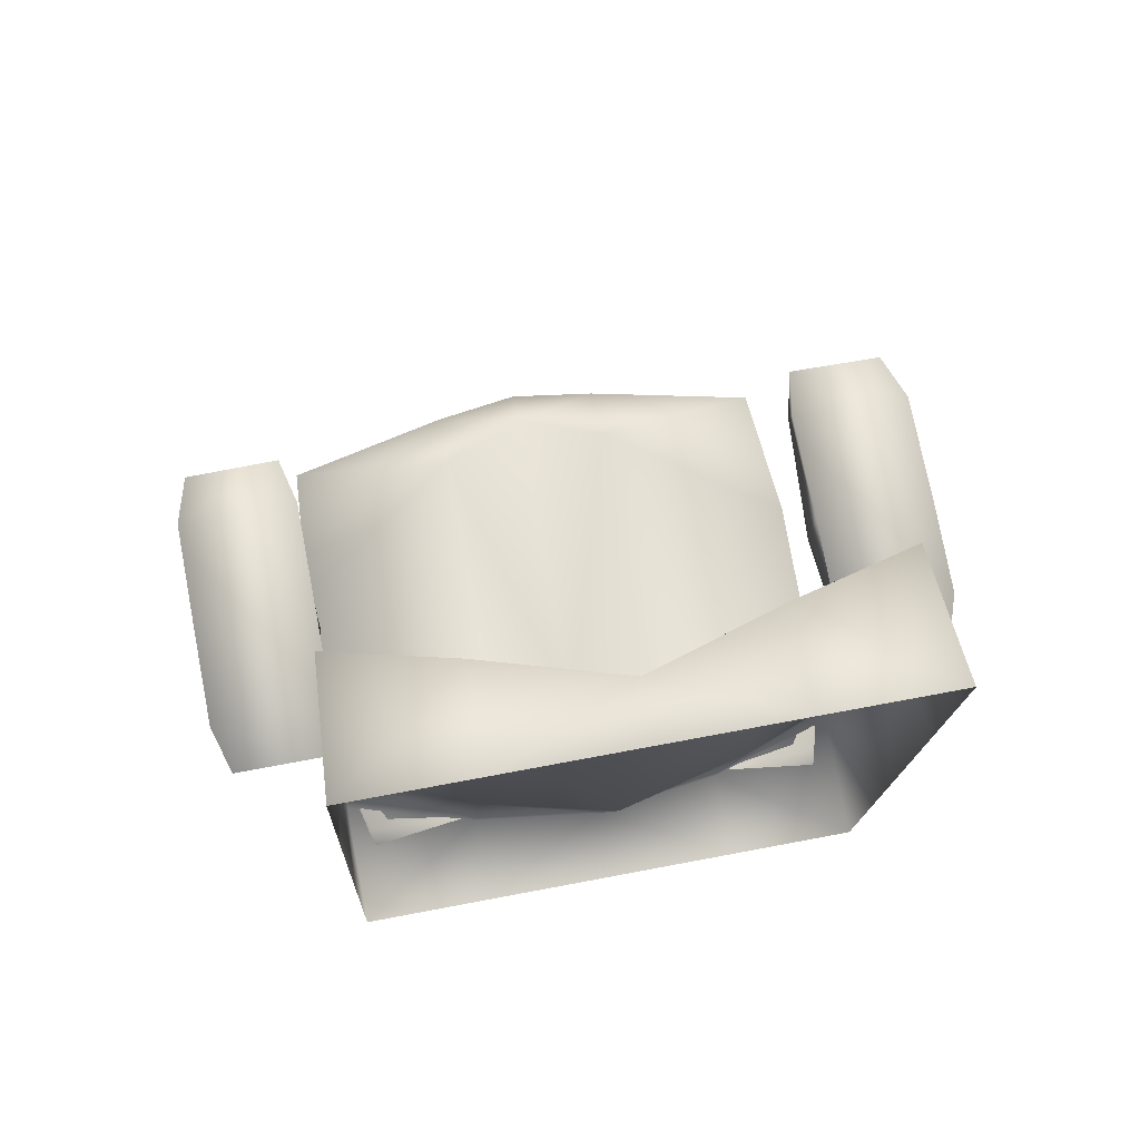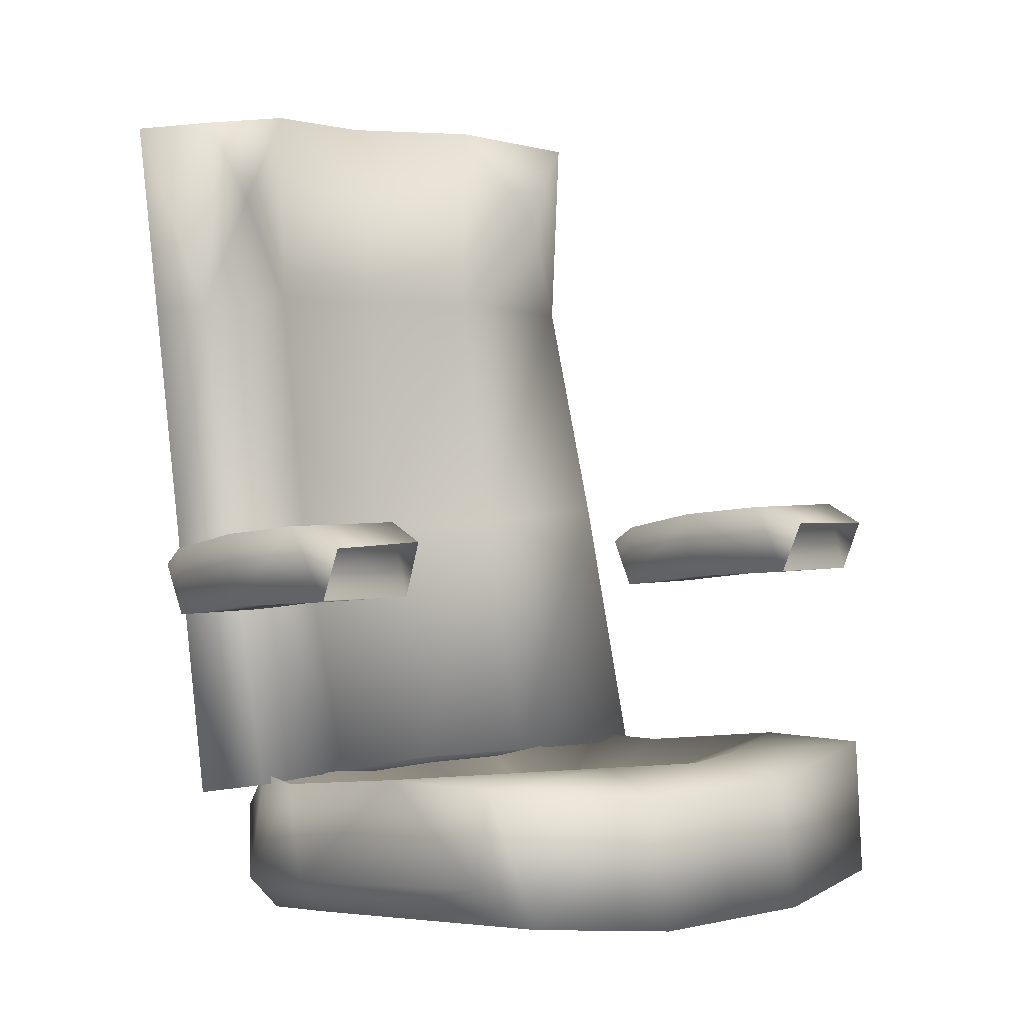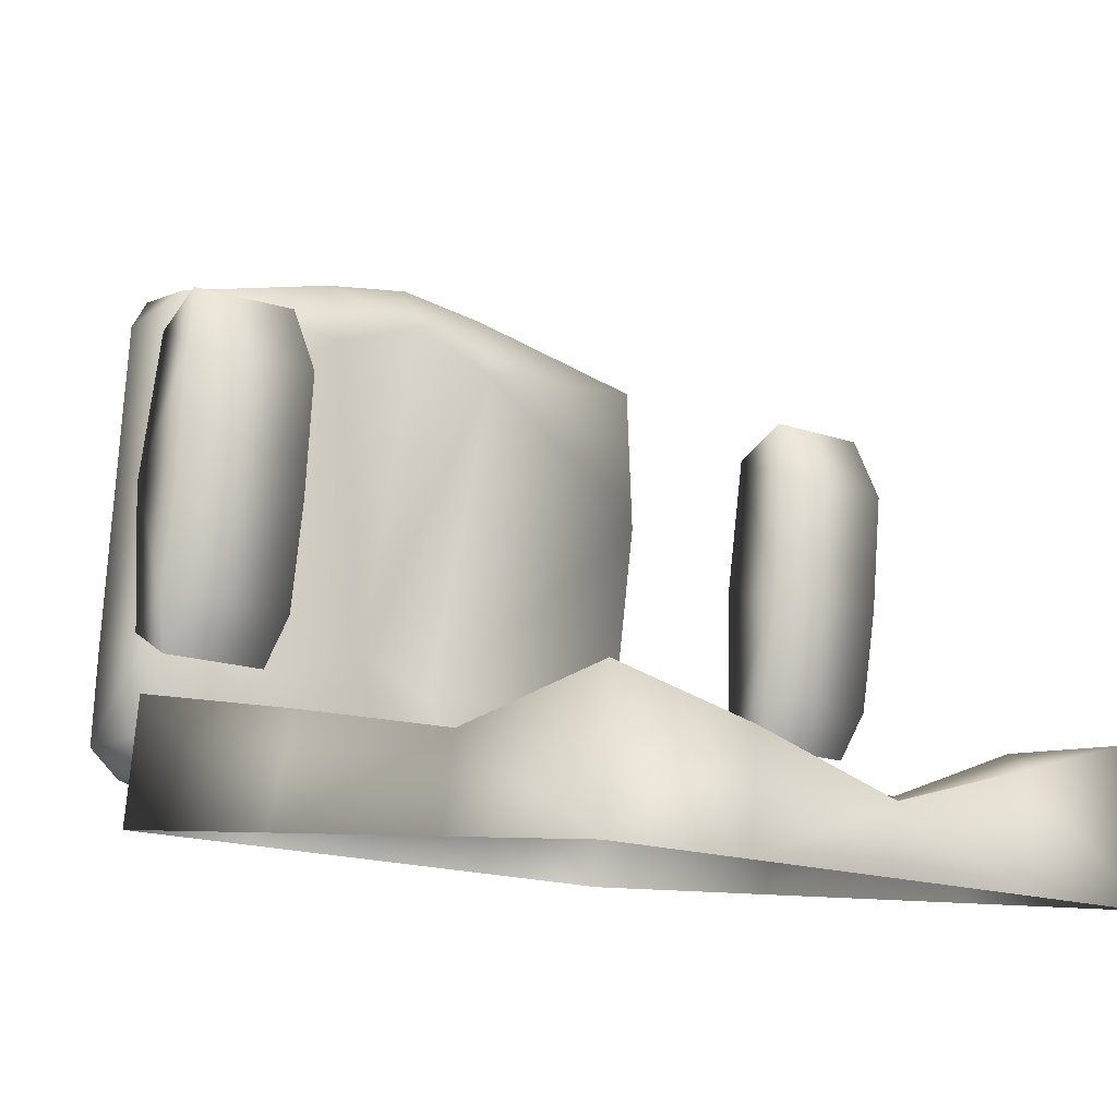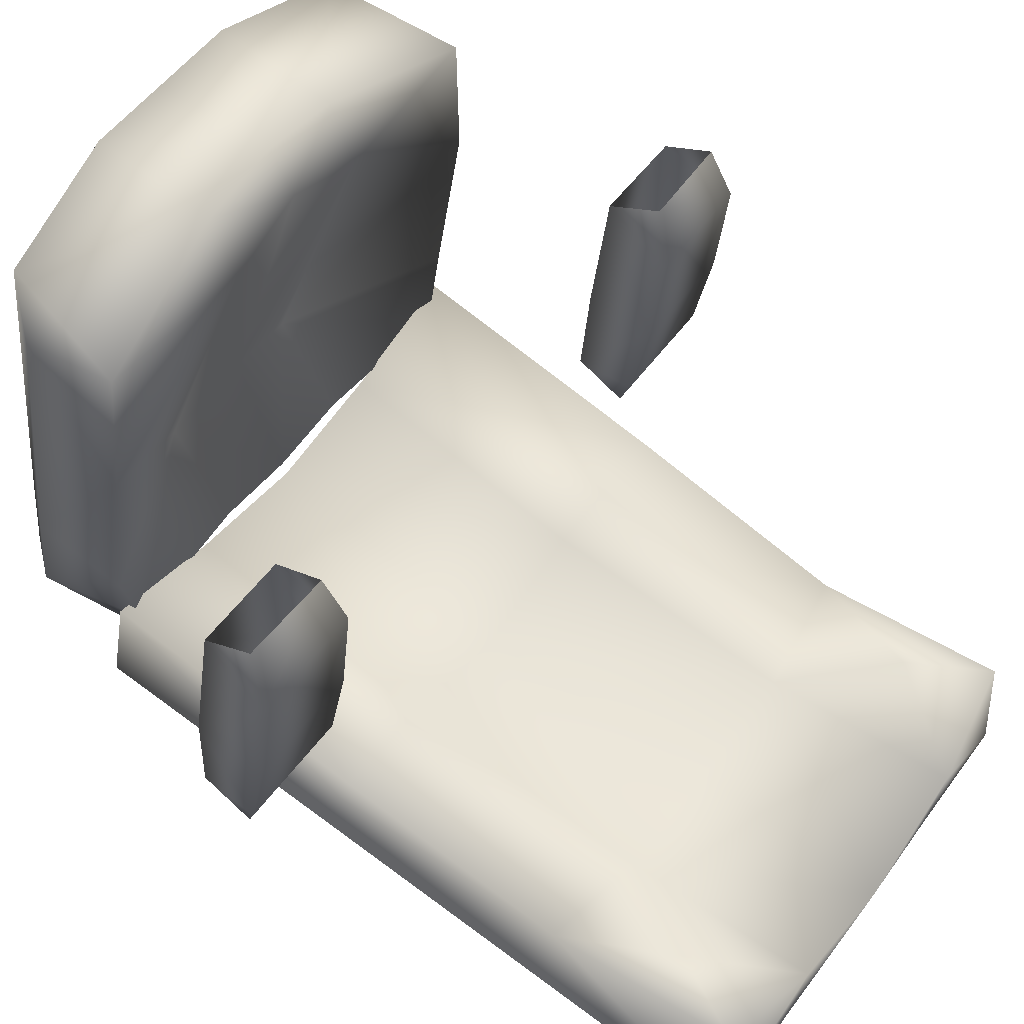
<metadata>
{"format":"obj","ext":"obj","renderer":"f3d","projection":"perspective","resolution":1024,"background":"white","views":[{"elev":66.1,"azim":169.0,"up":"+Y"},{"elev":2.8,"azim":-39.2,"up":"+Y"},{"elev":-16.3,"azim":145.4,"up":"+Z"},{"elev":53.4,"azim":125.3,"up":"+Z"}]}
</metadata>
<code>
o SeatBackPanel.001_Cube.015
v -0.5439 0.3419 -0.6203
v 0.5423 0.3419 -0.6203
v -0.5417 2.226 -0.9443
v 0.5443 2.223 -0.9443
v -0.4958 0.4246 -0.6702
v -0.5286 0.3792 -0.6491
v 0.4943 0.4246 -0.6702
v 0.527 0.3792 -0.6491
v -0.4879 2.173 -0.973
v -0.5203 2.203 -0.9649
v 0.4922 2.173 -0.973
v 0.5243 2.203 -0.9646
f 4 12 10 3
f 1 6 8 2
f 5 9 11 7
f 12 4 2 8
f 2 4 3 1
f 8 6 5 7
f 12 8 7 11
f 9 5 6 10
f 11 9 10 12
f 3 10 6 1
o Cube.004_Cube.014
v -0.5327 0.7433 -0.4456
v -0.4179 2.034 -0.6753
v -0.5327 0.6951 -0.6929
v -0.5327 2.209 -0.9501
v -0.2663 2.209 -0.9501
v -0.2663 0.6951 -0.6929
v -0.2663 1.278 -0.6745
v -0.2663 0.7371 -0.5241
v -0.5327 1.788 -0.8785
v -0.5327 1.242 -0.7857
v -0.5125 1.792 -0.7072
v -0.5111 2.201 -0.6806
v -0.2725 2.235 -0.754
v -0.2663 1.819 -0.7532
v -0.5259 1.309 -0.5836
v 0.5327 0.7433 -0.4456
v 0.4179 2.034 -0.6753
v 0.5327 0.6951 -0.6929
v 0.5327 2.209 -0.9501
v 0.2663 2.209 -0.9501
v 0 2.209 -0.9501
v 0 0.6951 -0.6929
v 0.2663 0.6951 -0.6929
v 0 2.234 -0.8377
v 0.2663 1.278 -0.6745
v 0.2663 0.7371 -0.5241
v 0 0.7395 -0.5597
v 0 1.277 -0.7404
v 0.5327 1.788 -0.8785
v 0 1.817 -0.7726
v 0.5327 1.242 -0.7857
v 0.5125 1.792 -0.7072
v 0.5111 2.201 -0.6806
v 0.2725 2.235 -0.754
v 0.2663 1.819 -0.7532
v 0.5259 1.309 -0.5836
f 22 13 27
f 27 20 19
f 25 16 24
f 36 17 25
f 15 20 13
f 18 39 20
f 19 39 40
f 36 26 42
f 23 19 26
f 16 23 24
f 14 24 23
f 14 25 24
f 14 26 25
f 14 23 26
f 26 40 42
f 23 22 27
f 22 15 13
f 27 13 20
f 25 17 16
f 36 33 17
f 15 18 20
f 18 34 39
f 19 20 39
f 36 25 26
f 23 27 19
f 16 21 23
f 26 19 40
f 23 21 22
f 43 48 28
f 48 37 38
f 46 45 31
f 36 46 32
f 30 28 38
f 35 38 39
f 37 40 39
f 36 42 47
f 44 47 37
f 31 45 44
f 29 44 45
f 29 45 46
f 29 46 47
f 29 47 44
f 47 42 40
f 44 48 43
f 43 28 30
f 48 38 28
f 46 31 32
f 36 32 33
f 30 38 35
f 35 39 34
f 37 39 38
f 36 47 46
f 44 37 48
f 31 44 41
f 47 40 37
f 44 43 41
o Cube.003_Cube.013
v -0.1783 0.5308 0.4726
v -0.5295 0.634 0.3101
v -0.4625 0.5617 0.3992
v -0.4775 0.6774 -0.5818
v -0.4901 0.7575 -0.5088
v -0.1783 0.7302 -0.5156
v -0.1783 0.6698 -0.5825
v -0.1783 0.4263 -0.4992
v -0.1783 0.4761 -0.561
v -0.4354 0.504 -0.5617
v -0.4625 0.4572 -0.4992
v -0.4741 0.5457 -0.5663
v -0.527 0.5295 -0.5072
v -0.1783 0.6066 -0.3295
v -0.5335 0.7577 -0.3448
v -0.5275 0.5505 -0.3117
v -0.1783 0.4473 -0.3037
v -0.4625 0.4782 -0.3037
v -0.5194 0.829 0.3263
v -0.5412 0.8155 0.03898
v -0.1783 0.7865 0.4265
v -0.1783 0.8358 0.2958
v 0.1783 0.5308 0.4726
v 0 0.5308 0.4726
v 0.5295 0.634 0.3101
v 0.4625 0.5617 0.3992
v 0.4775 0.6774 -0.5818
v 0.4901 0.7575 -0.5088
v 0.1783 0.7302 -0.5156
v 0.1783 0.6698 -0.5825
v 0 0.6698 -0.5825
v 0 0.7306 -0.5329
v 0 0.4263 -0.4992
v 0 0.4761 -0.561
v 0.1783 0.4263 -0.4992
v 0.1783 0.4761 -0.561
v 0.4354 0.504 -0.5617
v 0.4625 0.4572 -0.4992
v 0.4741 0.5457 -0.5663
v 0.527 0.5295 -0.5072
v 0.1783 0.6066 -0.3295
v 0.5335 0.7577 -0.3448
v 0.5275 0.5505 -0.3117
v 0 0.6365 -0.2672
v 0.1783 0.4473 -0.3037
v 0 0.4473 -0.3037
v 0.4625 0.4782 -0.3037
v 0.5194 0.829 0.3263
v 0.5412 0.8155 0.03898
v 0 0.836 0.3621
v 0 0.7851 0.4536
v 0.1783 0.7865 0.4265
v 0.1783 0.8358 0.2958
f 66 50 64
f 63 61 64
f 55 58 52
f 65 81 94
f 68 64 50
f 59 65 66
f 92 70 98
f 80 62 92
f 79 57 55
f 54 52 53
f 80 55 54
f 56 82 81
f 58 61 60
f 52 61 53
f 58 56 59
f 62 53 63
f 67 51 69
f 51 65 49
f 65 72 49
f 99 49 72
f 59 64 61
f 70 67 69
f 98 69 99
f 62 68 70
f 49 69 51
f 67 50 51
f 66 51 50
f 63 53 61
f 60 52 58
f 55 57 58
f 65 56 81
f 50 67 68
f 68 63 64
f 59 56 65
f 92 62 70
f 80 54 62
f 79 82 57
f 54 55 52
f 80 79 55
f 56 57 82
f 58 59 61
f 52 60 61
f 58 57 56
f 62 54 53
f 51 66 65
f 65 94 72
f 99 69 49
f 59 66 64
f 70 68 67
f 98 70 69
f 62 63 68
f 95 91 73
f 90 91 88
f 78 75 85
f 93 94 81
f 97 73 91
f 86 95 93
f 92 98 101
f 80 92 89
f 79 78 84
f 77 76 75
f 80 77 78
f 83 81 82
f 85 87 88
f 75 76 88
f 85 86 83
f 89 90 76
f 96 100 74
f 74 71 93
f 93 71 72
f 99 72 71
f 86 88 91
f 101 100 96
f 98 99 100
f 89 101 97
f 71 74 100
f 96 74 73
f 95 73 74
f 90 88 76
f 87 85 75
f 78 85 84
f 93 81 83
f 73 97 96
f 97 91 90
f 86 93 83
f 92 101 89
f 80 89 77
f 79 84 82
f 77 75 78
f 80 78 79
f 83 82 84
f 85 88 86
f 75 88 87
f 85 83 84
f 89 76 77
f 74 93 95
f 93 72 94
f 99 71 100
f 86 91 95
f 101 96 97
f 98 100 101
f 89 97 90
o Cube.002_Cube.010
v 0.6894 0.0884 0.171
v 0.6894 0.4597 0.1355
v 0.6894 0.08958 -0.4618
v 0.6894 0.7483 0.156
v 0.6894 0.9638 -0.6162
v 0.6894 0.9959 0.2364
v 0.6894 1.002 -0.5709
v 0.6894 1.077 -0.06127
v 0.6894 1.059 0.1767
v 0.6894 1.029 -0.3843
v 0.7306 0.1476 0.1203
v 0.7421 0.497 0.09555
v 0.7306 0.2159 -0.4077
v 0.7464 0.709 0.114
v 0.7117 0.6935 -0.4997
v 0.7389 0.9392 0.1858
v 0.7101 0.7828 -0.388
v 0.7052 0.9122 -0.02638
v 0.7306 1 0.1296
v 0.7402 0.6626 -0.2059
v -0.6894 0.0884 0.171
v -0.6894 0.4597 0.1355
v -0.6894 0.08958 -0.4618
v -0.6894 0.7483 0.156
v -0.6894 0.9638 -0.6162
v -0.6894 0.9959 0.2364
v -0.6894 1.002 -0.5709
v -0.6894 1.077 -0.06127
v -0.6894 1.059 0.1767
v -0.6894 1.029 -0.3843
v -0.7306 0.1476 0.1203
v -0.7421 0.497 0.09555
v -0.7306 0.2159 -0.4077
v -0.7464 0.709 0.114
v -0.7117 0.6935 -0.4997
v -0.7389 0.9392 0.1858
v -0.7101 0.7828 -0.388
v -0.7052 0.9122 -0.02638
v -0.7306 1 0.1296
v -0.7402 0.6626 -0.2059
f 103 105 107 110 109 111 108 106 104 102
f 102 104 114 112
f 109 110 120 119
f 106 108 118 116
f 104 106 116 114
f 108 111 121 118
f 107 105 115 117
f 105 103 113 115
f 103 102 112 113
f 111 109 119 121
f 110 107 117 120
f 113 112 114
f 114 118 121
f 121 119 115
f 117 115 119 120
f 113 114 121 115
f 114 116 118
f 123 122 124 126 128 131 129 130 127 125
f 122 132 134 124
f 129 139 140 130
f 126 136 138 128
f 124 134 136 126
f 128 138 141 131
f 127 137 135 125
f 125 135 133 123
f 123 133 132 122
f 131 141 139 129
f 130 140 137 127
f 133 134 132
f 134 141 138
f 141 135 139
f 137 140 139 135
f 133 135 141 134
f 134 138 136
o Cube
v 0.5418 -0.000266 0.3436
v 0.5418 -0.000266 -0.4627
v 0.5418 0.08596 -0.4627
v 0.7368 -0.000266 0.3436
v 0.7368 -0.000266 -0.4627
v 0.7368 0.08596 -0.4627
v 0.5418 0.03579 0.3436
v 0.5418 0.08596 0.2535
v 0.7368 0.08596 0.2535
v 0.7368 0.03579 0.3436
v 0.5418 -0.000266 -0.6127
v 0.5418 0.08596 -0.6427
v 0.7368 -0.000266 -0.6127
v 0.7368 0.08596 -0.6427
v 0.5418 1.207 -0.6651
v 0.7368 1.207 -0.6651
v 0.7368 0.5555 -0.5458
v 0.5418 0.5555 -0.5458
v 0.5418 0.5555 -0.7312
v 0.7368 0.5555 -0.7312
v 0.7368 0.7002 -0.5714
v 0.5418 0.7002 -0.5714
v 0.5418 0.7002 -0.7585
v 0.7368 0.7002 -0.7585
v 0.5418 0.5555 -0.3193
v 0.5418 0.7002 -0.3193
v 0.7368 0.9949 -0.622
v 0.5418 0.9949 -0.622
v 0.5418 0.9834 -0.8136
v 0.7368 0.9834 -0.8136
v 0.5418 1.293 -0.06633
v 0.7368 1.293 -0.06633
v 0.7368 1.076 -0.05954
v 0.5418 1.076 -0.05954
v 0.5418 1.298 0.2195
v 0.7368 1.298 0.2195
v 0.7368 1.063 0.176
v 0.5418 1.063 0.176
v 0.5805 1.163 0.3594
v 0.6982 1.163 0.36
v 0.7368 0.9642 0.2989
v 0.5418 0.9642 0.2989
v 0.5418 1.19 -0.7661
v 0.5418 1.103 -0.8298
v 0.7368 1.103 -0.8298
v 0.7368 1.19 -0.7661
v 0.5701 1.163 0.4204
v 0.608 1.163 0.4618
v 0.6706 1.163 0.4618
v 0.7034 1.163 0.4231
v 0.7368 0.9628 0.3918
v 0.6839 0.962 0.446
v 0.5947 0.962 0.446
v 0.5418 0.9628 0.3918
v 0.5418 1.163 0.3112
v 0.7368 1.163 0.3112
v 0.7368 1.163 0.4391
v 0.6839 1.163 0.4935
v 0.5947 1.163 0.4935
v 0.5418 1.163 0.4391
v 0.6382 1.163 0.3112
v 0.639 1.163 0.3285
v 0.639 0.9852 0.3047
v 0.6982 0.9851 0.3363
v 0.7034 0.9852 0.3993
v 0.6706 0.9853 0.4381
v 0.608 0.9853 0.4381
v 0.5701 0.9852 0.3966
v 0.5805 0.9852 0.3357
v 0.6813 0.5555 -0.5458
v 0.6813 0.7002 -0.5714
v 0.6813 0.5555 -0.3193
v 0.6813 0.7002 -0.3193
v -0.5418 -0.000266 0.3436
v -0.5418 -0.000266 -0.4627
v -0.5418 0.08596 -0.4627
v -0.7368 -0.000266 0.3436
v -0.7368 -0.000266 -0.4627
v -0.7368 0.08596 -0.4627
v -0.5418 0.03579 0.3436
v -0.5418 0.08596 0.2535
v -0.7368 0.08596 0.2535
v -0.7368 0.03579 0.3436
v -0.5418 -0.000266 -0.6127
v -0.5418 0.08596 -0.6427
v -0.7368 -0.000266 -0.6127
v -0.7368 0.08596 -0.6427
v -0.5418 1.207 -0.6651
v -0.7368 1.207 -0.6651
v -0.7368 0.5555 -0.5458
v -0.5418 0.5555 -0.5458
v -0.5418 0.5555 -0.7312
v -0.7368 0.5555 -0.7312
v -0.7368 0.7002 -0.5714
v -0.5418 0.7002 -0.5714
v -0.5418 0.7002 -0.7585
v -0.7368 0.7002 -0.7585
v -0.5418 0.5555 -0.3193
v -0.5418 0.7002 -0.3193
v -0.7368 0.9949 -0.622
v -0.5418 0.9949 -0.622
v -0.5418 0.9834 -0.8136
v -0.7368 0.9834 -0.8136
v -0.5418 1.293 -0.06633
v -0.7368 1.293 -0.06633
v -0.7368 1.076 -0.05954
v -0.5418 1.076 -0.05954
v -0.5418 1.298 0.2195
v -0.7368 1.298 0.2195
v -0.7368 1.063 0.176
v -0.5418 1.063 0.176
v -0.5805 1.163 0.3594
v -0.6982 1.163 0.36
v -0.7368 0.9642 0.2989
v -0.5418 0.9642 0.2989
v -0.5418 1.19 -0.7661
v -0.5418 1.103 -0.8298
v -0.7368 1.103 -0.8298
v -0.7368 1.19 -0.7661
v -0.5701 1.163 0.4204
v -0.608 1.163 0.4618
v -0.6706 1.163 0.4618
v -0.7034 1.163 0.4231
v -0.7368 0.9628 0.3918
v -0.6839 0.962 0.446
v -0.5947 0.962 0.446
v -0.5418 0.9628 0.3918
v -0.5418 1.163 0.3112
v -0.7368 1.163 0.3112
v -0.7368 1.163 0.4391
v -0.6839 1.163 0.4935
v -0.5947 1.163 0.4935
v -0.5418 1.163 0.4391
v -0.6382 1.163 0.3112
v -0.639 1.163 0.3285
v -0.639 0.9852 0.3047
v -0.6982 0.9851 0.3363
v -0.7034 0.9852 0.3993
v -0.6706 0.9853 0.4381
v -0.608 0.9853 0.4381
v -0.5701 0.9852 0.3966
v -0.5805 0.9852 0.3357
v -0.6813 0.5555 -0.5458
v -0.6813 0.7002 -0.5714
v -0.6813 0.5555 -0.3193
v -0.6813 0.7002 -0.3193
f 150 147 144 149
f 146 143 152 154
f 148 149 144 143 142
f 142 143 146 145
f 147 150 151 145 146
f 150 149 148 151
f 151 148 142 145
f 153 155 154 152
f 157 156 172 173
f 143 144 153 152
f 147 146 154 155
f 170 169 156 184 185
f 168 171 186 187 157
f 156 157 187 184
f 147 155 161 158
f 155 153 160 161
f 153 144 159 160
f 144 147 158 159
f 158 161 165 162
f 161 160 164 165
f 160 159 163 164
f 211 213 166 159
f 214 212 163 167
f 163 159 166 167
f 162 165 171 168
f 165 164 170 171
f 164 163 169 170
f 163 162 168 169
f 172 175 179 176
f 156 169 175 172
f 169 168 174 175
f 168 157 173 174
f 179 178 182 183
f 173 172 176 177
f 175 174 178 179
f 174 173 177 178
f 182 197 198 192
f 178 177 197 182
f 176 179 183 196
f 177 176 196 202 197
f 196 183 195 201
f 194 193 199 200
f 183 182 192 193 194 195
f 184 187 186 185
f 171 170 185 186
f 192 198 199 193
f 201 195 194 200
f 189 190 207 208
f 203 181 197 202
f 191 190 199 198
f 189 188 201 200
f 181 191 198 197
f 188 180 196 201
f 190 189 200 199
f 180 203 202 196
f 205 204 210 209 208 207 206
f 191 181 205 206
f 190 191 206 207
f 180 188 209 210
f 203 180 210 204
f 188 189 208 209
f 181 203 204 205
f 211 212 214 213
f 158 162 212 211
f 167 166 213 214
f 223 222 217 220
f 219 227 225 216
f 221 215 216 217 222
f 215 218 219 216
f 220 219 218 224 223
f 223 224 221 222
f 224 218 215 221
f 226 225 227 228
f 230 246 245 229
f 216 225 226 217
f 220 228 227 219
f 243 258 257 229 242
f 241 230 260 259 244
f 229 257 260 230
f 220 231 234 228
f 228 234 233 226
f 226 233 232 217
f 217 232 231 220
f 231 235 238 234
f 234 238 237 233
f 233 237 236 232
f 284 232 239 286
f 287 240 236 285
f 236 240 239 232
f 235 241 244 238
f 238 244 243 237
f 237 243 242 236
f 236 242 241 235
f 245 249 252 248
f 229 245 248 242
f 242 248 247 241
f 241 247 246 230
f 252 256 255 251
f 246 250 249 245
f 248 252 251 247
f 247 251 250 246
f 255 265 271 270
f 251 255 270 250
f 249 269 256 252
f 250 270 275 269 249
f 269 274 268 256
f 267 273 272 266
f 256 268 267 266 265 255
f 257 258 259 260
f 244 259 258 243
f 265 266 272 271
f 274 273 267 268
f 262 281 280 263
f 276 275 270 254
f 264 271 272 263
f 262 273 274 261
f 254 270 271 264
f 261 274 269 253
f 263 272 273 262
f 253 269 275 276
f 278 279 280 281 282 283 277
f 264 279 278 254
f 263 280 279 264
f 253 283 282 261
f 276 277 283 253
f 261 282 281 262
f 254 278 277 276
f 284 286 287 285
f 231 284 285 235
f 240 287 286 239
o Cube.001_Cube.009
v -0.7374 1.19 0.08365
v -0.7627 1.336 0.01127
v -0.7627 1.164 -0.1926
v -0.7627 1.311 -0.2133
v -0.5355 1.19 0.08365
v -0.517 1.336 0.01243
v -0.517 1.164 -0.1926
v -0.517 1.311 -0.2133
v -0.7361 1.129 -0.4442
v -0.7627 1.271 -0.4108
v -0.5408 1.129 -0.4442
v -0.517 1.271 -0.4108
v -0.5418 1.302 0.1324
v -0.7365 1.297 0.1325
v -0.7352 1.232 -0.5023
v -0.5433 1.232 -0.5023
v 0.7374 1.19 0.08365
v 0.7627 1.336 0.01127
v 0.7627 1.164 -0.1926
v 0.7627 1.311 -0.2133
v 0.5355 1.19 0.08365
v 0.517 1.336 0.01243
v 0.517 1.164 -0.1926
v 0.517 1.311 -0.2133
v 0.7361 1.129 -0.4442
v 0.7627 1.271 -0.4108
v 0.5408 1.129 -0.4442
v 0.517 1.271 -0.4108
v 0.5418 1.302 0.1324
v 0.7365 1.297 0.1325
v 0.7352 1.232 -0.5023
v 0.5433 1.232 -0.5023
f 289 291 290 288
f 290 291 297 296
f 295 293 292 294
f 288 290 294 292
f 293 295 291 289
f 299 298 303
f 295 294 298 299
f 294 290 296 298
f 291 295 299 297
f 300 292 293
f 300 293 289 301
f 301 289 288
f 296 297 302
f 297 299 303 302
f 305 304 306 307
f 306 312 313 307
f 311 310 308 309
f 304 308 310 306
f 309 305 307 311
f 315 319 314
f 311 315 314 310
f 310 314 312 306
f 307 313 315 311
f 316 309 308
f 316 317 305 309
f 317 304 305
f 312 318 313
f 313 318 319 315

</code>
